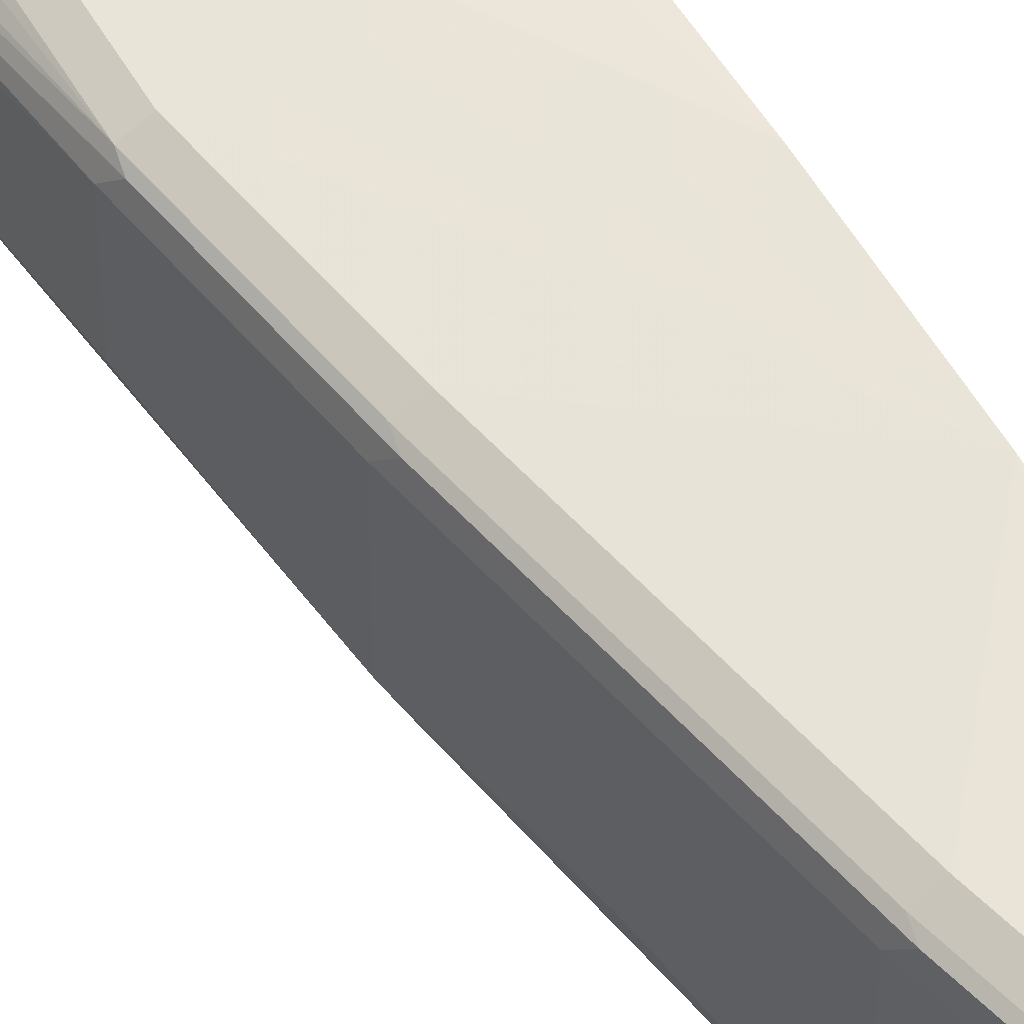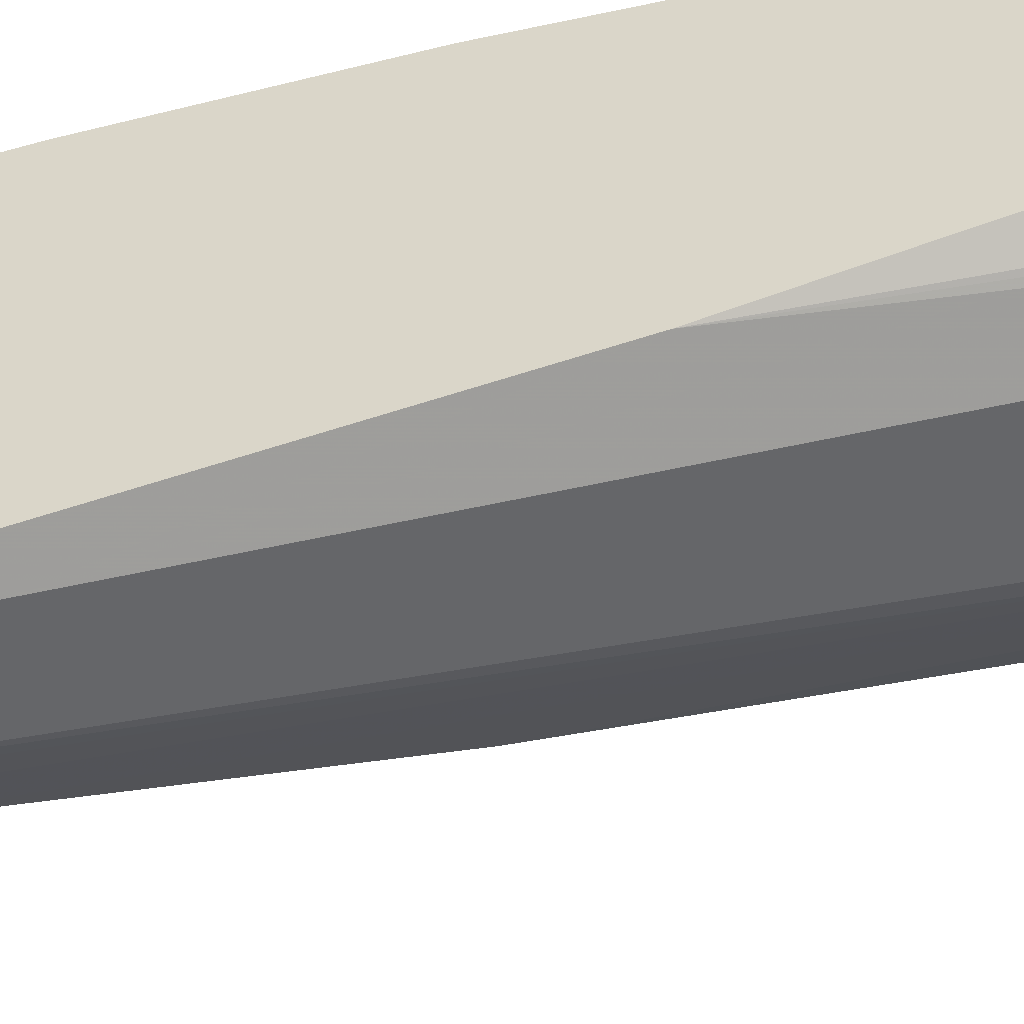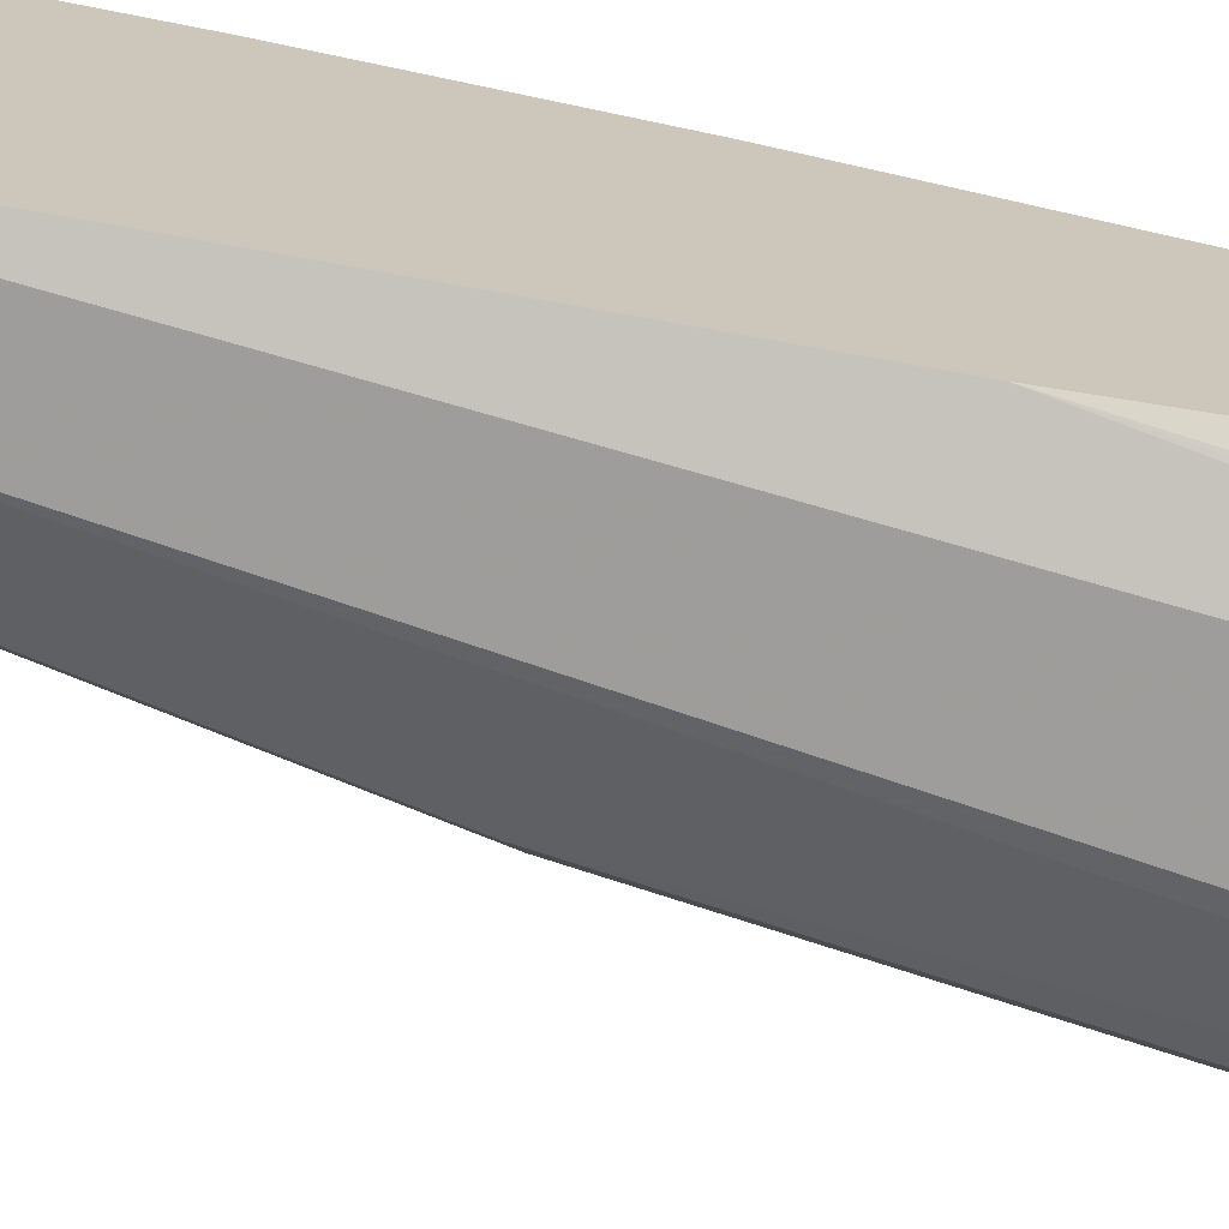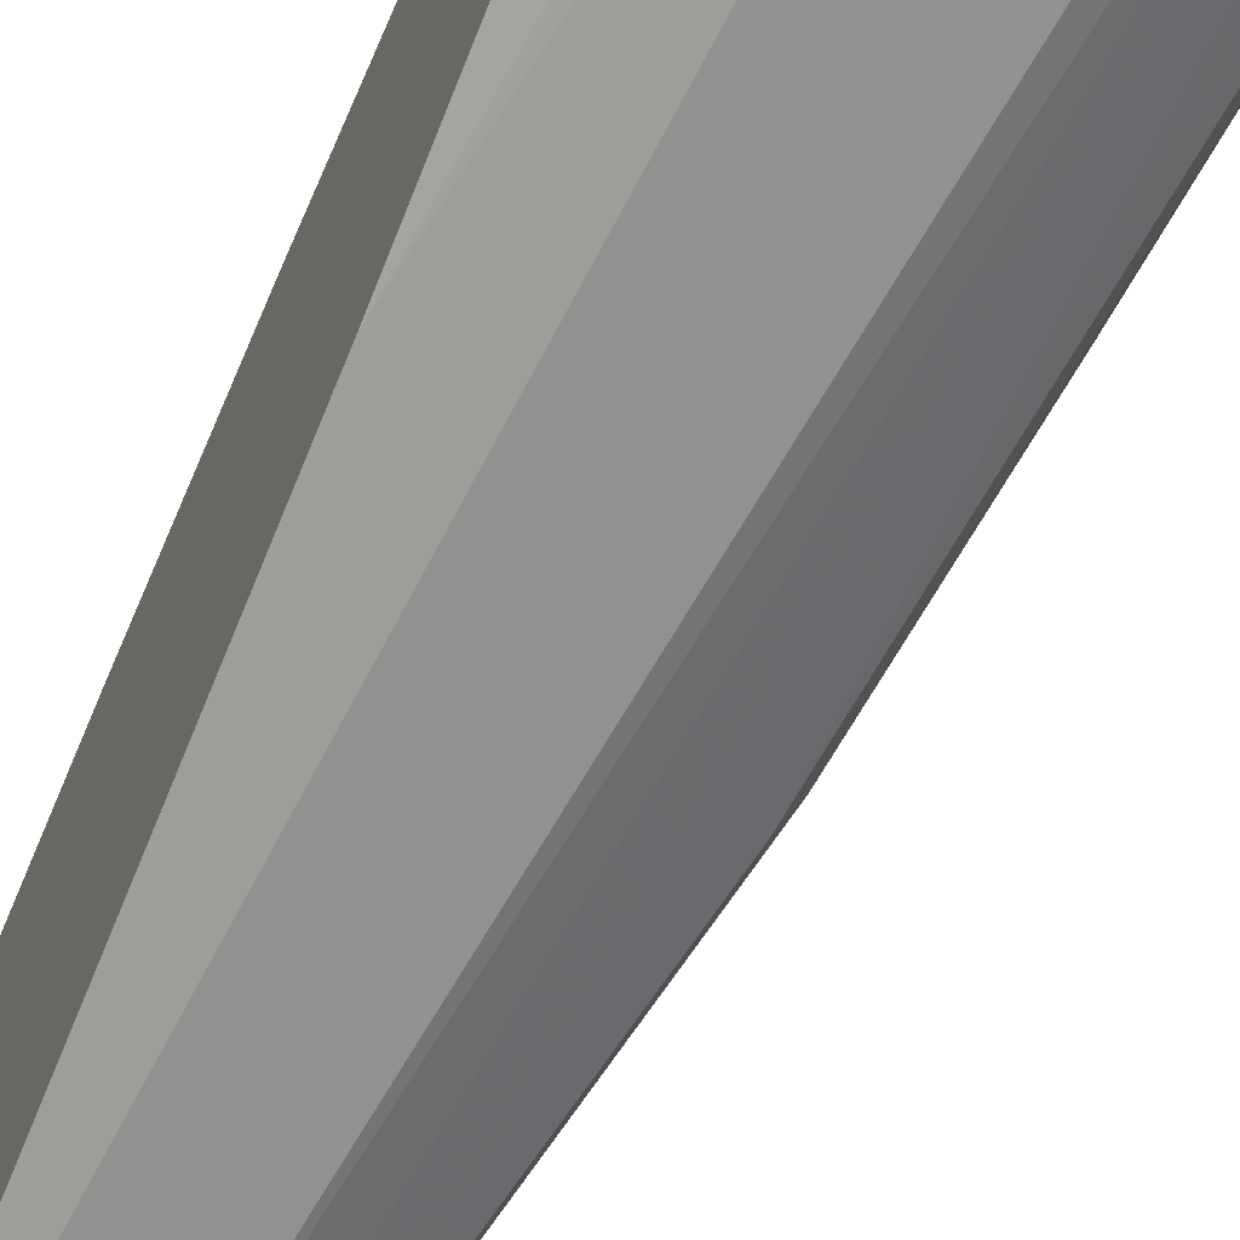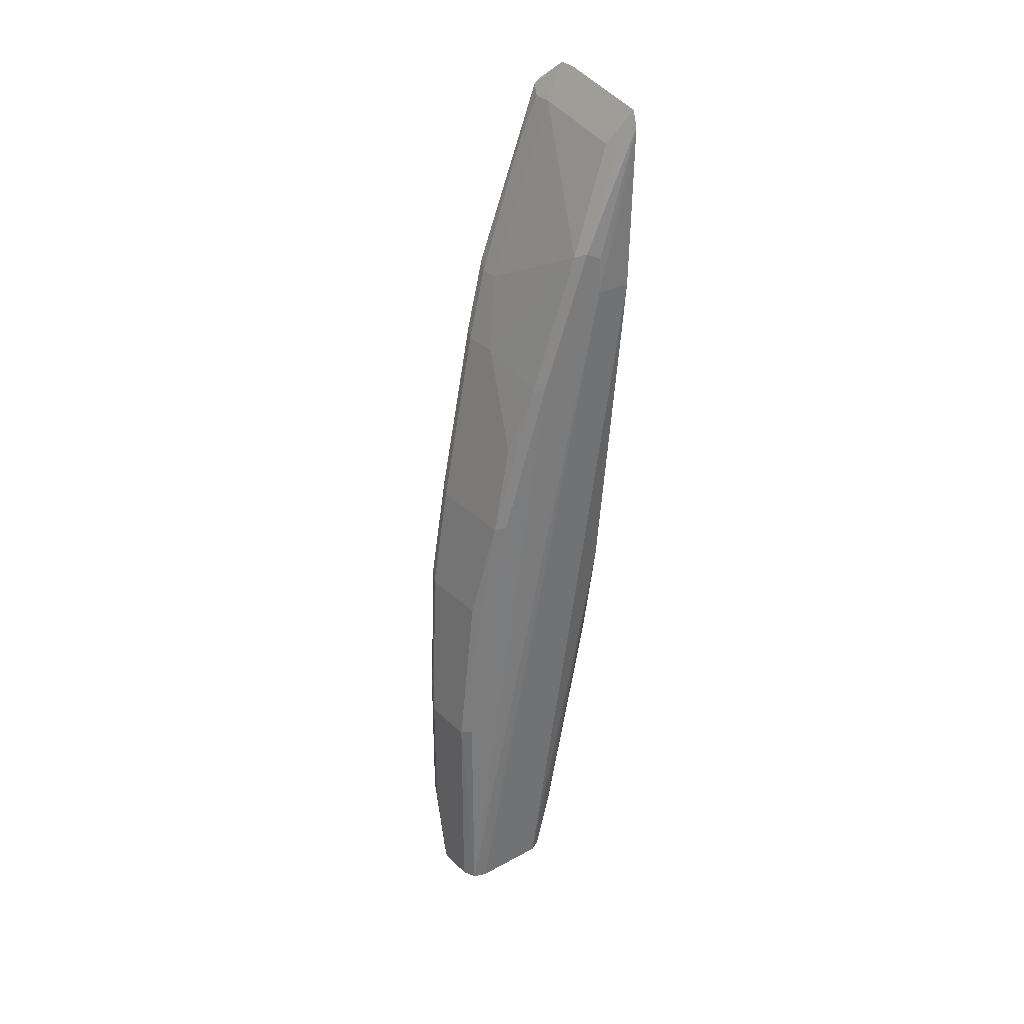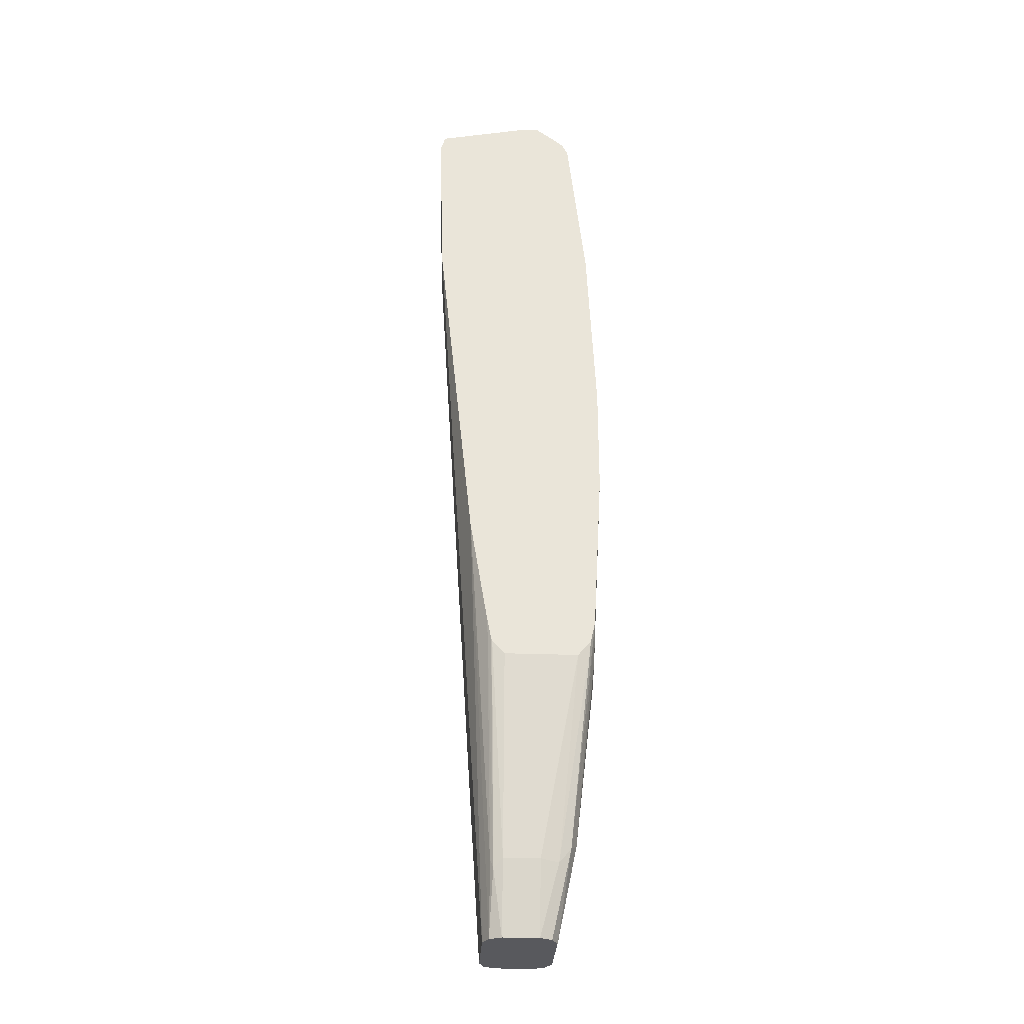
<metadata>
{"format":"obj","ext":"obj","renderer":"f3d","projection":"perspective","resolution":1024,"background":"white","views":[{"elev":53.7,"azim":-29.2,"up":"+Y"},{"elev":-50.3,"azim":106.3,"up":"+Y"},{"elev":-70.9,"azim":77.8,"up":"+Y"},{"elev":-62.2,"azim":158.2,"up":"+Y"},{"elev":32.1,"azim":-37.2,"up":"+Z"},{"elev":-29.8,"azim":86.9,"up":"+Z"}]}
</metadata>
<code>
v -0.2226 -0.5687 0.4455
v -0.2226 -0.5683 0.4271
v -0.2226 -0.5642 0.4601
v -0.2679 -0.5585 0.3305
v -0.2565 -0.5642 0.3248
v -0.2565 -0.5642 0.2907
v -0.2226 -0.5642 0.2907
v -0.2226 -0.4787 0.4772
v -0.2394 -0.4617 0.4445
v -0.2394 -0.5471 0.4274
v -0.2337 -0.5585 0.4331
v -0.2736 -0.5471 0.3248
v -0.3078 -0.53 0.1881
v -0.302 -0.5414 0.1937
v -0.3708 -0.5087 -0.4269
v -0.359 -0.5129 -0.4269
v -0.2907 -0.5129 -0.4269
v -0.2226 -0.53 -0.03412
v -0.2226 -0.4617 0.4781
v -0.2394 -0.4446 0.4445
v -0.2907 -0.4446 0.2736
v -0.3078 -0.4617 0.2052
v -0.3249 -0.5129 0.1197
v -0.342 -0.5129 0.03419
v -0.3362 -0.5243 0.03986
v -0.3704 -0.5072 -0.2165
v -0.3762 -0.4958 -0.2222
v -0.3762 -0.4958 -0.4269
v -0.2903 -0.5128 -0.4269
v -0.2793 -0.5072 -0.4269
v -0.2622 -0.5072 -0.359
v -0.2226 -0.5129 -0.1371
v -0.2226 -0.441 0.4628
v -0.228 -0.4332 0.4559
v -0.2351 -0.436 0.453
v -0.2522 -0.436 0.4017
v -0.2907 -0.4275 0.2736
v -0.3078 -0.4275 0.2052
v -0.342 -0.4275 0.03419
v -0.359 -0.4958 -0.06831
v -0.3762 -0.4446 -0.2222
v -0.3762 -0.4617 -0.4269
v -0.2791 -0.5069 -0.4269
v -0.2608 -0.5044 -0.3676
v -0.2226 -0.5092 -0.156
v -0.2226 -0.4332 0.4559
v -0.2226 -0.4278 0.4451
v -0.2226 -0.4276 0.4445
v -0.2757 -0.4146 0.2907
v -0.2864 -0.4189 0.2821
v -0.3035 -0.4189 0.2137
v -0.3206 -0.4189 0.1282
v -0.3377 -0.4189 0.04269
v -0.3548 -0.4189 -0.05981
v -0.359 -0.4275 -0.06831
v -0.3719 -0.436 -0.1966
v -0.3762 -0.4446 -0.3419
v -0.3704 -0.4503 -0.4269
v -0.2736 -0.4958 -0.4269
v -0.2565 -0.4958 -0.359
v -0.2226 -0.5082 -0.1592
v -0.2565 -0.4104 0.2907
v -0.2736 -0.4104 0.2736
v -0.2226 -0.4104 0.2907
v -0.285 -0.4161 0.2736
v -0.302 -0.4161 0.2052
v -0.3192 -0.4161 0.1197
v -0.3362 -0.4161 0.03419
v -0.3534 -0.4161 -0.06831
v -0.3704 -0.4332 -0.2051
v -0.3704 -0.4332 -0.3419
v -0.3701 -0.4501 -0.4269
v -0.3676 -0.4317 -0.3505
v -0.2736 -0.4617 -0.4269
v -0.2565 -0.4617 -0.359
v -0.2226 -0.4965 -0.1716
v -0.2226 -0.402 0.1197
v -0.2907 -0.4104 0.2052
v -0.3249 -0.4104 0.03419
v -0.342 -0.4104 -0.06831
v -0.3534 -0.4161 -0.188
v -0.359 -0.421 -0.2051
v -0.3655 -0.4275 -0.188
v -0.359 -0.4446 -0.4269
v -0.359 -0.4275 -0.3419
v -0.3505 -0.4146 -0.1966
v -0.342 -0.4104 -0.188
v -0.2738 -0.4611 -0.4269
v -0.2608 -0.4446 -0.3612
v -0.2565 -0.4446 -0.3419
v -0.2226 -0.4268 -0.1713
v -0.2226 -0.4275 -0.1716
v -0.2226 -0.402 0.01718
v -0.2907 -0.4446 -0.4269
v -0.2736 -0.4275 -0.3419
v -0.2565 -0.4104 -0.188
v -0.2793 -0.4503 -0.4269
v -0.2622 -0.4332 -0.3476
v -0.2226 -0.4147 -0.1572
v -0.2226 -0.4104 -0.1371
v -0.2394 -0.4104 -0.1709
v -0.2901 -0.4448 -0.4269
f 53 69 54
f 53 68 69
f 52 68 53
f 50 66 51
f 51 66 67
f 50 65 66
f 54 69 56
f 52 67 68
f 51 67 52
f 59 75 60
f 56 69 70
f 56 70 71
f 56 71 57
f 58 71 73
f 58 73 72
f 59 74 75
f 60 75 92
f 60 92 76
f 49 65 50
f 60 76 61
f 54 56 55
f 49 63 65
f 37 50 38
f 48 63 49
f 62 64 77
f 34 47 48
f 34 48 49
f 34 49 35
f 35 49 50
f 35 50 36
f 36 50 37
f 38 50 51
f 38 51 52
f 38 52 39
f 48 64 62
f 39 52 53
f 39 54 55
f 41 55 56
f 41 56 57
f 42 57 71
f 42 71 58
f 43 59 44
f 44 59 60
f 44 60 61
f 44 61 45
f 48 62 63
f 39 53 54
f 62 77 63
f 87 93 96
f 63 77 78
f 77 87 80
f 77 80 79
f 77 79 78
f 81 87 86
f 84 85 95
f 84 95 94
f 85 87 96
f 85 96 95
f 34 46 47
f 88 97 89
f 89 98 99
f 89 99 91
f 89 91 90
f 89 97 98
f 93 100 101
f 93 101 96
f 94 95 98
f 94 98 102
f 95 96 101
f 95 101 100
f 95 100 98
f 77 93 87
f 75 91 92
f 75 90 91
f 75 89 90
f 65 78 66
f 66 78 67
f 67 78 79
f 67 79 68
f 68 79 80
f 68 80 69
f 69 80 87
f 69 87 81
f 69 81 82
f 69 82 83
f 63 78 65
f 69 83 70
f 71 83 82
f 71 82 81
f 71 81 73
f 72 73 84
f 73 85 84
f 73 81 86
f 73 86 87
f 73 87 85
f 74 88 89
f 74 89 75
f 70 83 71
f 33 46 34
f 15 102 97
f 31 44 32
f 2 6 7
f 3 8 9
f 3 9 10
f 3 10 11
f 3 11 4
f 4 11 12
f 4 12 13
f 4 13 14
f 4 14 15
f 4 15 5
f 5 15 6
f 6 15 16
f 6 16 17
f 6 17 7
f 7 17 18
f 8 19 9
f 9 12 10
f 9 19 20
f 9 20 37
f 9 37 21
f 9 21 12
f 1 6 2
f 10 12 11
f 1 5 6
f 1 3 4
f 97 102 98
f 1 2 7
f 1 7 18
f 1 18 32
f 1 32 45
f 1 45 61
f 1 61 76
f 1 76 92
f 1 92 91
f 1 91 99
f 1 99 100
f 1 100 93
f 1 93 77
f 1 77 64
f 1 64 48
f 1 48 47
f 1 47 46
f 1 46 33
f 1 33 19
f 1 19 8
f 1 8 3
f 1 4 5
f 12 21 22
f 12 22 13
f 13 23 24
f 19 34 35
f 19 35 20
f 20 35 36
f 20 36 37
f 21 37 38
f 21 38 22
f 22 38 39
f 22 39 24
f 22 24 23
f 24 39 55
f 24 55 40
f 24 40 27
f 24 27 26
f 24 26 25
f 27 40 55
f 27 55 41
f 27 41 57
f 27 57 42
f 27 42 28
f 30 43 44
f 30 44 31
f 19 33 34
f 18 31 32
f 18 30 31
f 18 29 30
f 13 24 25
f 13 25 14
f 13 22 23
f 14 25 15
f 15 26 27
f 15 27 28
f 15 28 42
f 15 42 58
f 15 58 72
f 15 72 84
f 32 44 45
f 15 84 94
f 15 97 88
f 15 88 74
f 15 74 59
f 15 59 43
f 15 43 30
f 15 30 29
f 15 29 17
f 15 17 16
f 15 25 26
f 17 29 18
f 15 94 102
f 98 100 99

</code>
